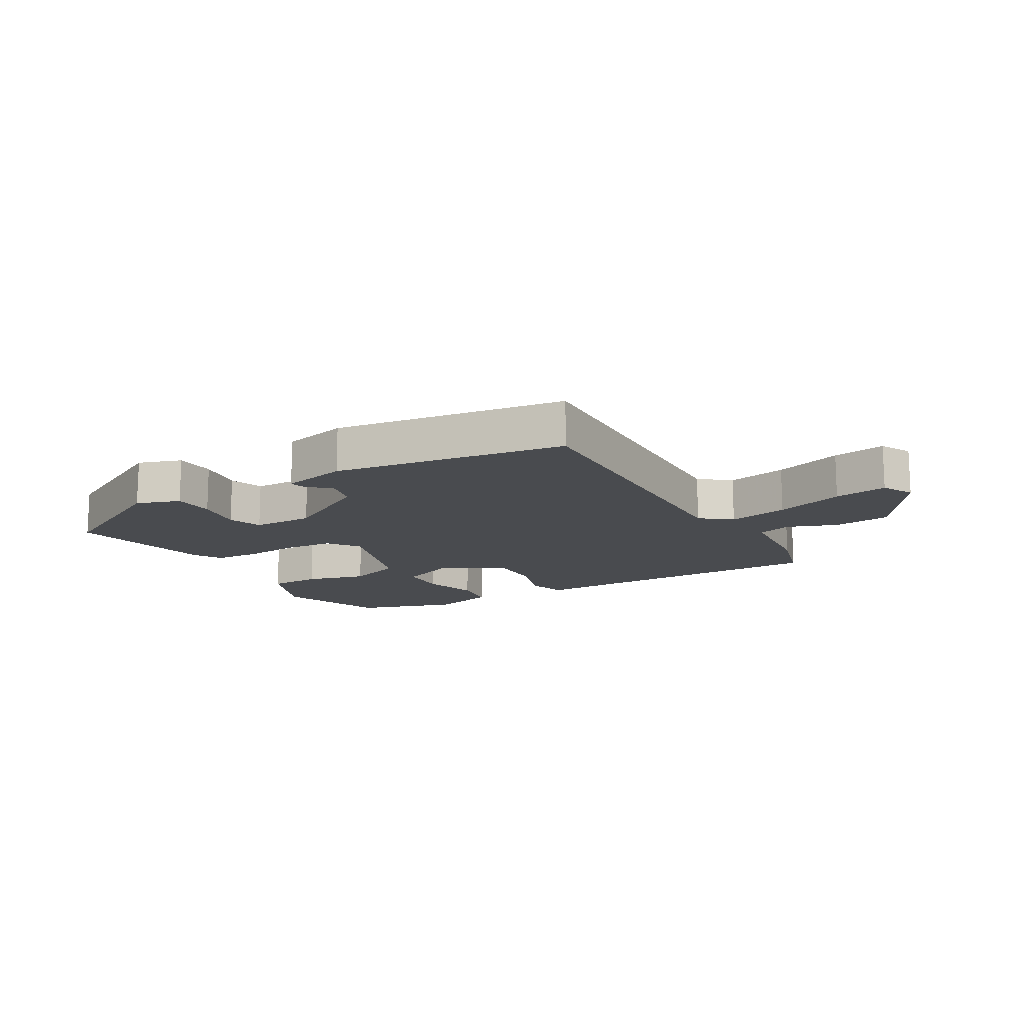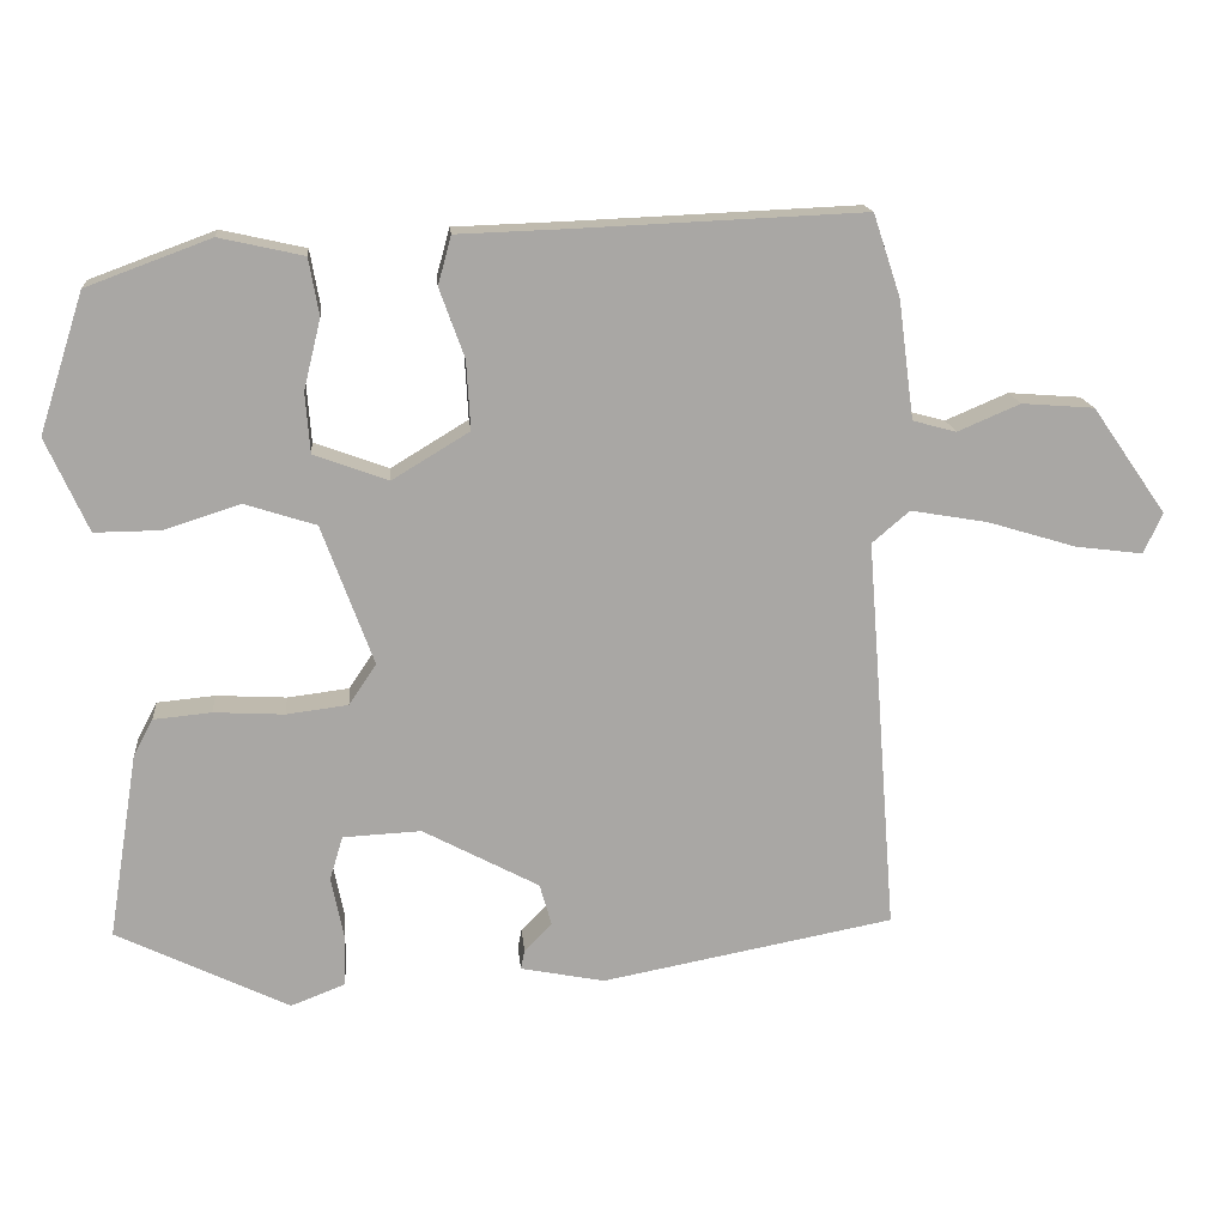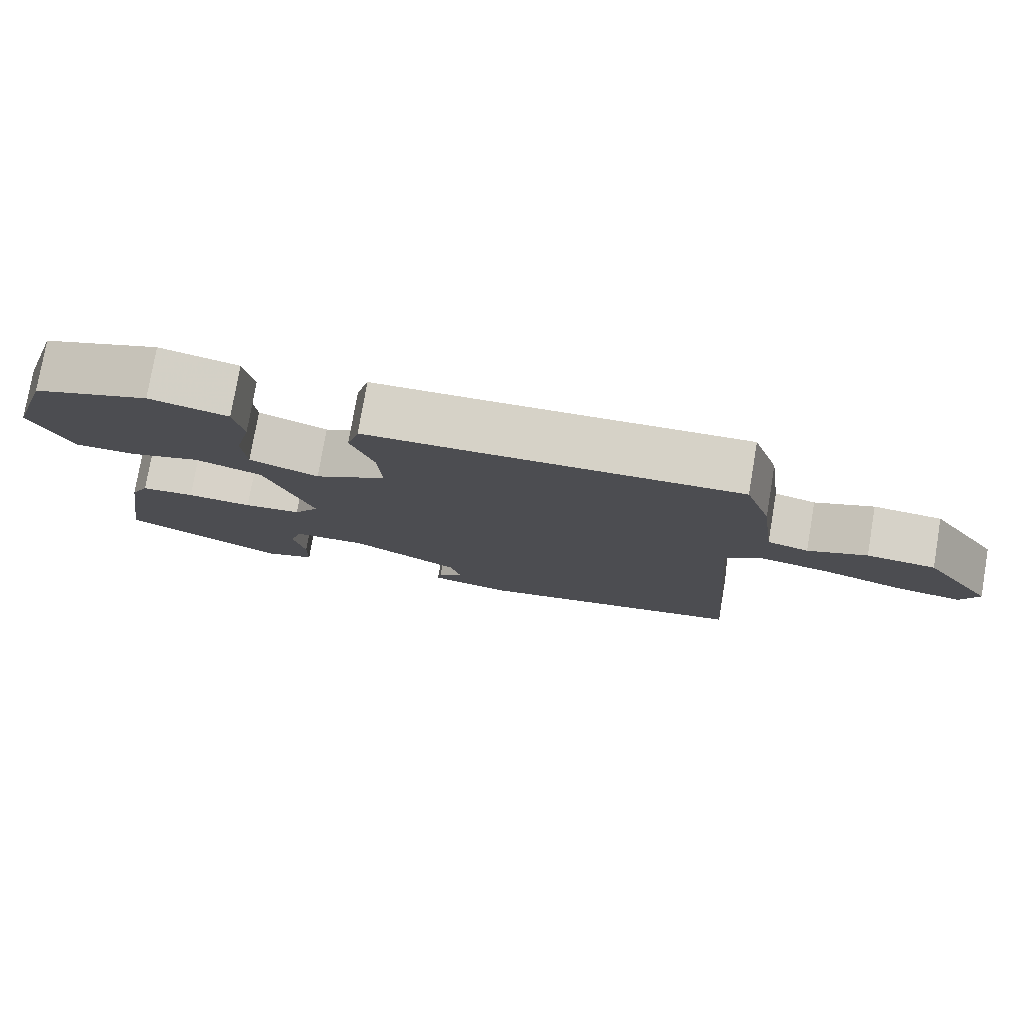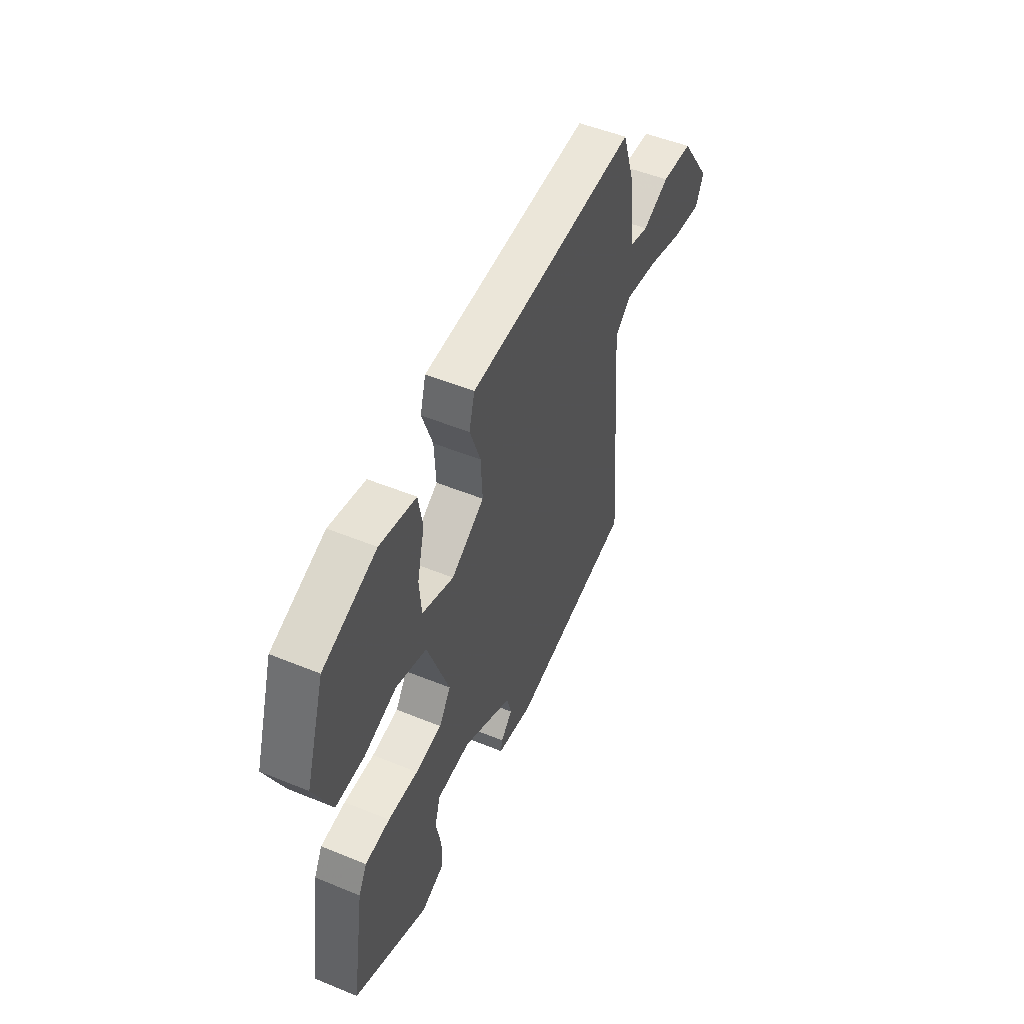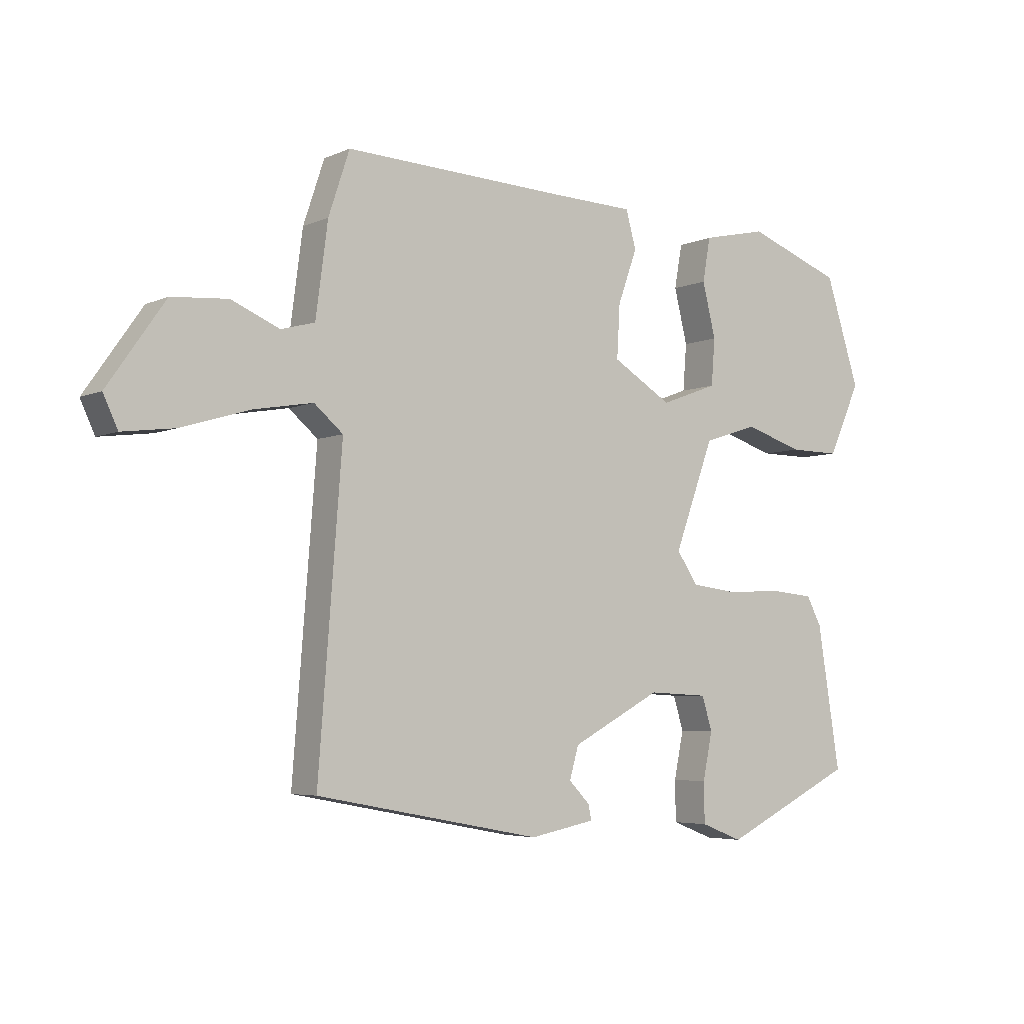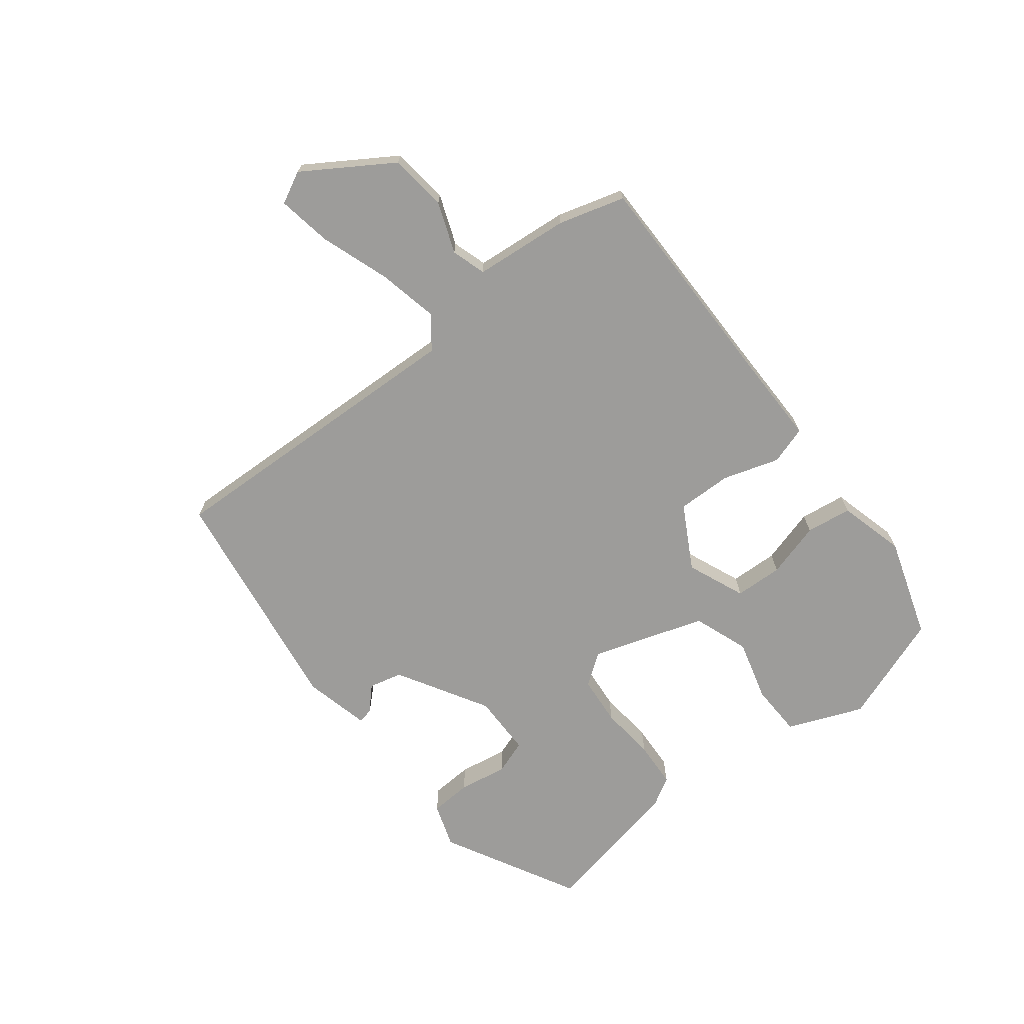
<metadata>
{"format":"obj","ext":"obj","renderer":"f3d","projection":"perspective","resolution":1024,"background":"white","views":[{"elev":-14.1,"azim":-147.4,"up":"+Y"},{"elev":15.7,"azim":174.9,"up":"+Z"},{"elev":77.7,"azim":-170.3,"up":"+Z"},{"elev":50.8,"azim":114.1,"up":"+Z"},{"elev":-4.8,"azim":-36.0,"up":"+Z"},{"elev":-70.0,"azim":-49.8,"up":"+Y"}]}
</metadata>
<code>
v -0.459 0.07 0.494
v -0.093 0.07 0.478
v 0.05 0.07 0.473
v 0.067 0.07 0.411
v 0.035 0.07 0.322
v 0.03 0.07 0.234
v 0.129 0.07 0.174
v 0.224 0.07 0.209
v 0.23 0.07 0.286
v 0.208 0.07 0.376
v 0.221 0.07 0.449
v 0.329 0.07 0.473
v 0.488 0.07 0.414
v 0.545 0.07 0.236
v 0.491 0.07 0.117
v 0.406 0.07 0.118
v 0.309 0.07 0.149
v 0.218 0.07 0.12
v 0.152 0.07 -0.059
v 0.187 0.07 -0.111
v 0.266 0.07 -0.121
v 0.356 0.07 -0.116
v 0.43 0.07 -0.123
v 0.455 0.07 -0.17
v 0.493 0.07 -0.407
v 0.272 0.07 -0.514
v 0.202 0.07 -0.487
v 0.201 0.07 -0.42
v 0.217 0.07 -0.342
v 0.2 0.07 -0.286
v 0.1 0.07 -0.281
v -0.049 0.07 -0.36
v -0.064 0.07 -0.413
v -0.029 0.07 -0.449
v -0.024 0.07 -0.474
v -0.132 0.07 -0.495
v -0.506 0.07 -0.424
v -0.467 0.07 0.082
v -0.515 0.07 0.123
v -0.614 0.07 0.106
v -0.727 0.07 0.072
v -0.814 0.07 0.061
v -0.838 0.07 0.113
v -0.743 0.07 0.249
v -0.65 0.07 0.256
v -0.57 0.07 0.222
v -0.514 0.07 0.237
v -0.494 0.07 0.389
v -0.459 0 0.494
v -0.093 0 0.478
v 0.05 0 0.473
v 0.067 0 0.411
v 0.035 0 0.322
v 0.03 0 0.234
v 0.129 0 0.174
v 0.224 0 0.209
v 0.23 0 0.286
v 0.208 0 0.376
v 0.221 0 0.449
v 0.329 0 0.473
v 0.488 0 0.414
v 0.545 0 0.236
v 0.491 0 0.117
v 0.406 0 0.118
v 0.309 0 0.149
v 0.218 0 0.12
v 0.152 0 -0.059
v 0.187 0 -0.111
v 0.266 0 -0.121
v 0.356 0 -0.116
v 0.43 0 -0.123
v 0.455 0 -0.17
v 0.493 0 -0.407
v 0.272 0 -0.514
v 0.202 0 -0.487
v 0.201 0 -0.42
v 0.217 0 -0.342
v 0.2 0 -0.286
v 0.1 0 -0.281
v -0.049 0 -0.36
v -0.064 0 -0.413
v -0.029 0 -0.449
v -0.024 0 -0.474
v -0.132 0 -0.495
v -0.506 0 -0.424
v -0.467 0 0.082
v -0.515 0 0.123
v -0.614 0 0.106
v -0.727 0 0.072
v -0.814 0 0.061
v -0.838 0 0.113
v -0.743 0 0.249
v -0.65 0 0.256
v -0.57 0 0.222
v -0.514 0 0.237
v -0.494 0 0.389
f 47 48 1 2
f 44 45 46
f 43 44 46
f 42 43 46
f 41 42 46
f 40 41 46
f 39 40 46 47
f 3 4 5
f 2 3 5
f 47 2 5
f 39 47 5
f 38 39 5
f 35 36 37
f 34 35 37
f 33 34 37
f 38 5 6
f 37 38 6
f 33 37 6
f 32 33 6
f 27 28 29
f 26 27 29
f 25 26 29
f 24 25 29
f 23 24 29
f 22 23 29
f 21 22 29
f 20 21 29 30
f 19 20 30 31
f 15 16 17
f 14 15 17
f 13 14 17
f 12 13 17
f 11 12 17
f 10 11 17
f 9 10 17
f 8 9 17 18
f 7 8 18 19
f 19 31 32
f 7 19 32
f 6 7 32
f 50 49 96 95
f 94 93 92
f 94 92 91
f 94 91 90
f 94 90 89
f 94 89 88
f 95 94 88 87
f 53 52 51
f 53 51 50
f 53 50 95
f 53 95 87
f 53 87 86
f 85 84 83
f 85 83 82
f 85 82 81
f 54 53 86
f 54 86 85
f 54 85 81
f 54 81 80
f 77 76 75
f 77 75 74
f 77 74 73
f 77 73 72
f 77 72 71
f 77 71 70
f 77 70 69
f 78 77 69 68
f 79 78 68 67
f 65 64 63
f 65 63 62
f 65 62 61
f 65 61 60
f 65 60 59
f 65 59 58
f 65 58 57
f 66 65 57 56
f 67 66 56 55
f 80 79 67
f 80 67 55
f 80 55 54
f 1 49 50 2
f 2 50 51 3
f 3 51 52 4
f 4 52 53 5
f 5 53 54 6
f 6 54 55 7
f 7 55 56 8
f 8 56 57 9
f 9 57 58 10
f 10 58 59 11
f 11 59 60 12
f 12 60 61 13
f 13 61 62 14
f 14 62 63 15
f 15 63 64 16
f 16 64 65 17
f 17 65 66 18
f 18 66 67 19
f 19 67 68 20
f 20 68 69 21
f 21 69 70 22
f 22 70 71 23
f 23 71 72 24
f 24 72 73 25
f 25 73 74 26
f 26 74 75 27
f 27 75 76 28
f 28 76 77 29
f 29 77 78 30
f 30 78 79 31
f 31 79 80 32
f 32 80 81 33
f 33 81 82 34
f 34 82 83 35
f 35 83 84 36
f 36 84 85 37
f 37 85 86 38
f 38 86 87 39
f 39 87 88 40
f 40 88 89 41
f 41 89 90 42
f 42 90 91 43
f 43 91 92 44
f 44 92 93 45
f 45 93 94 46
f 46 94 95 47
f 47 95 96 48
f 48 96 49 1

</code>
